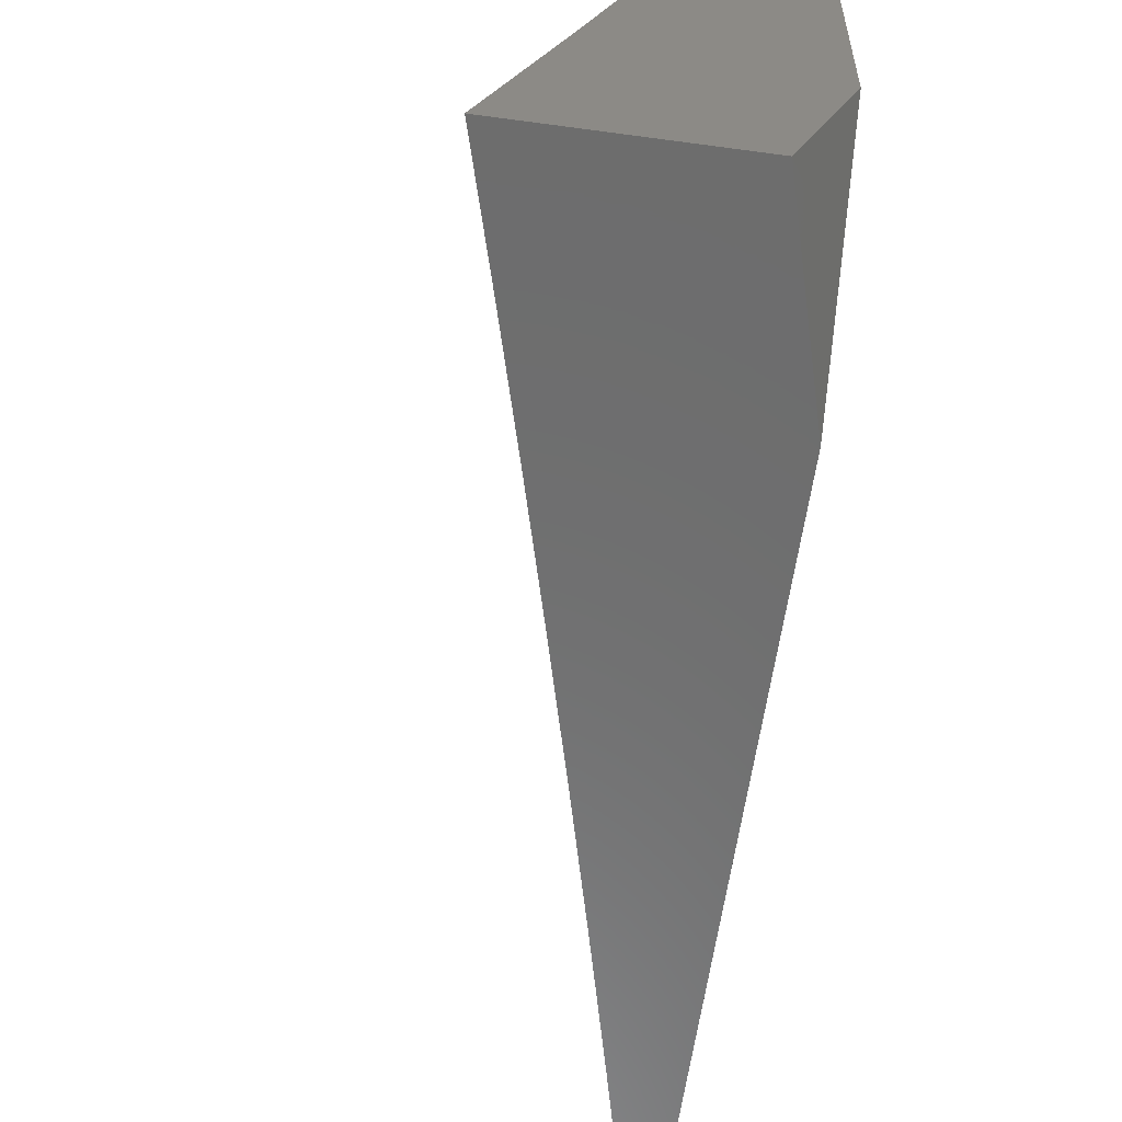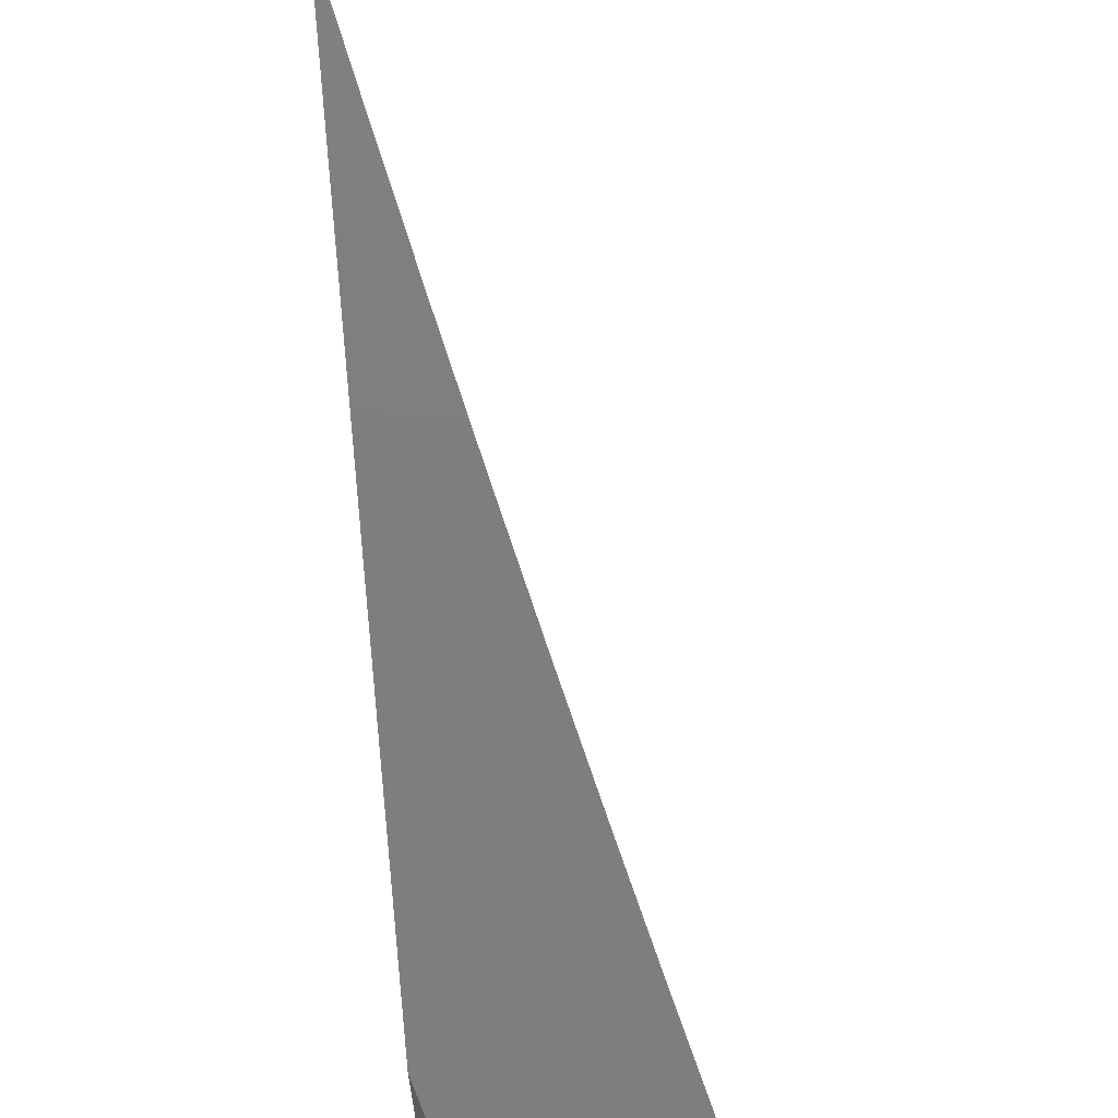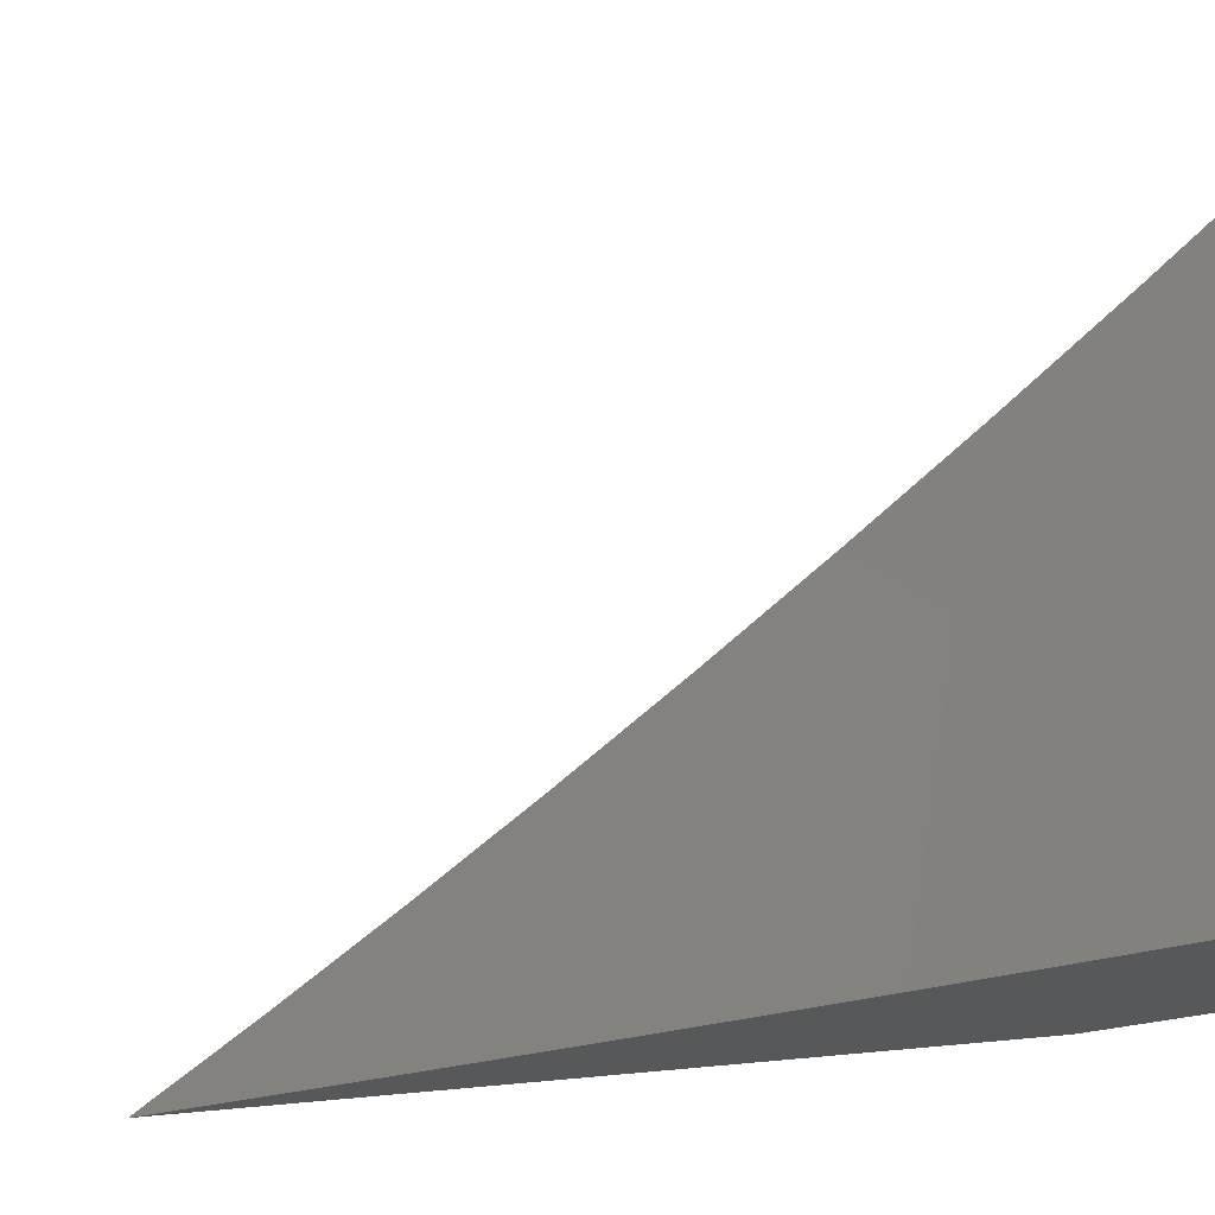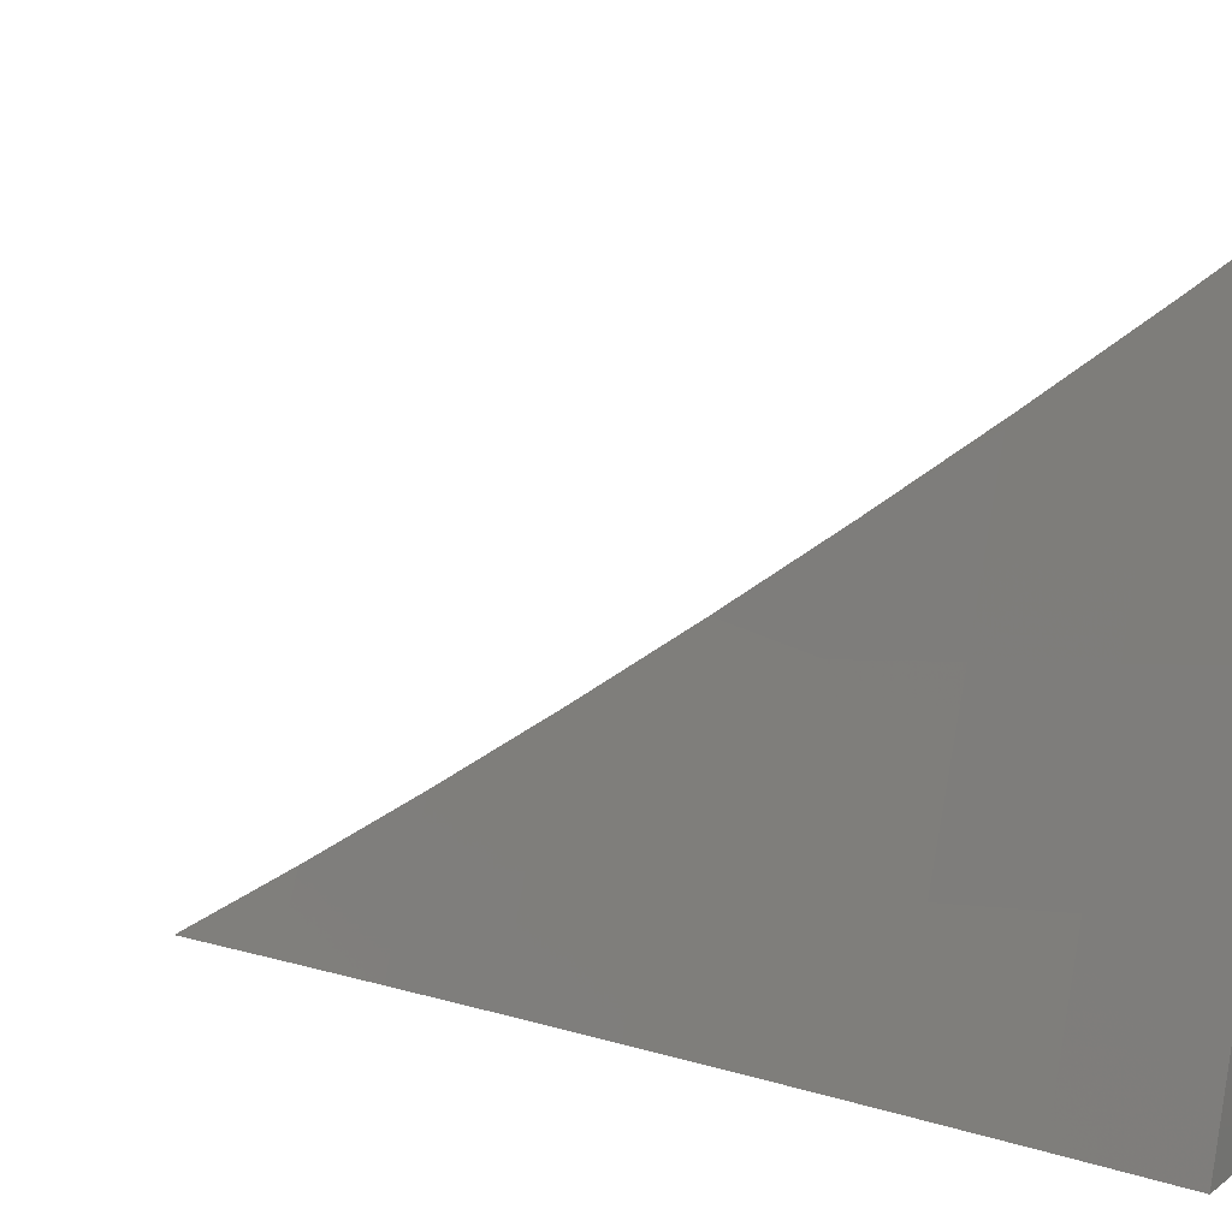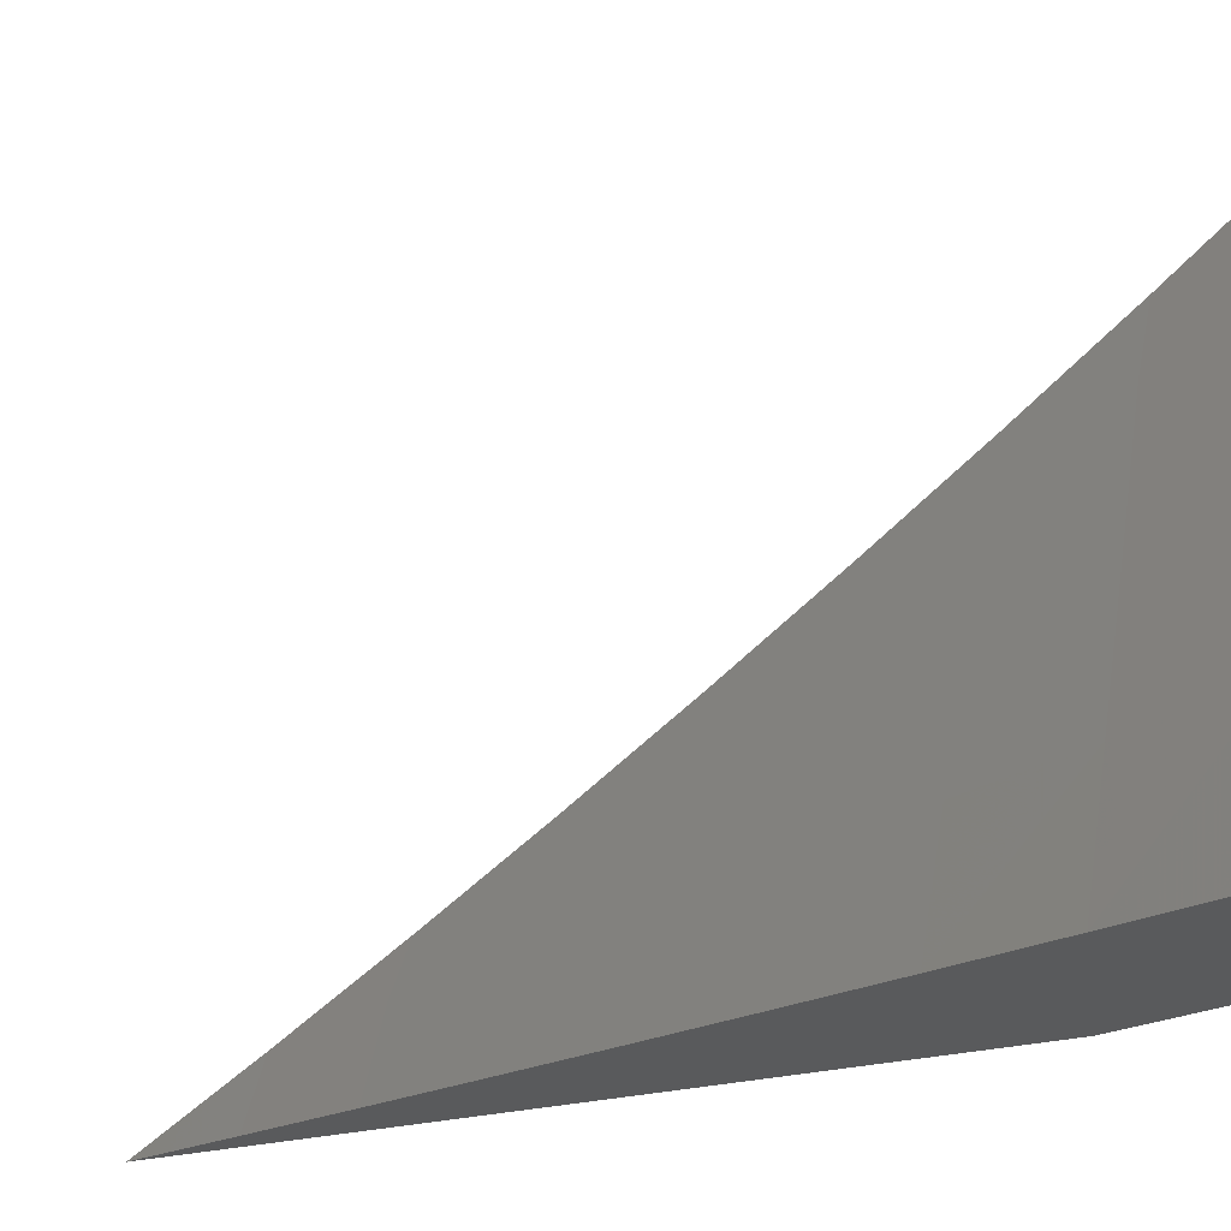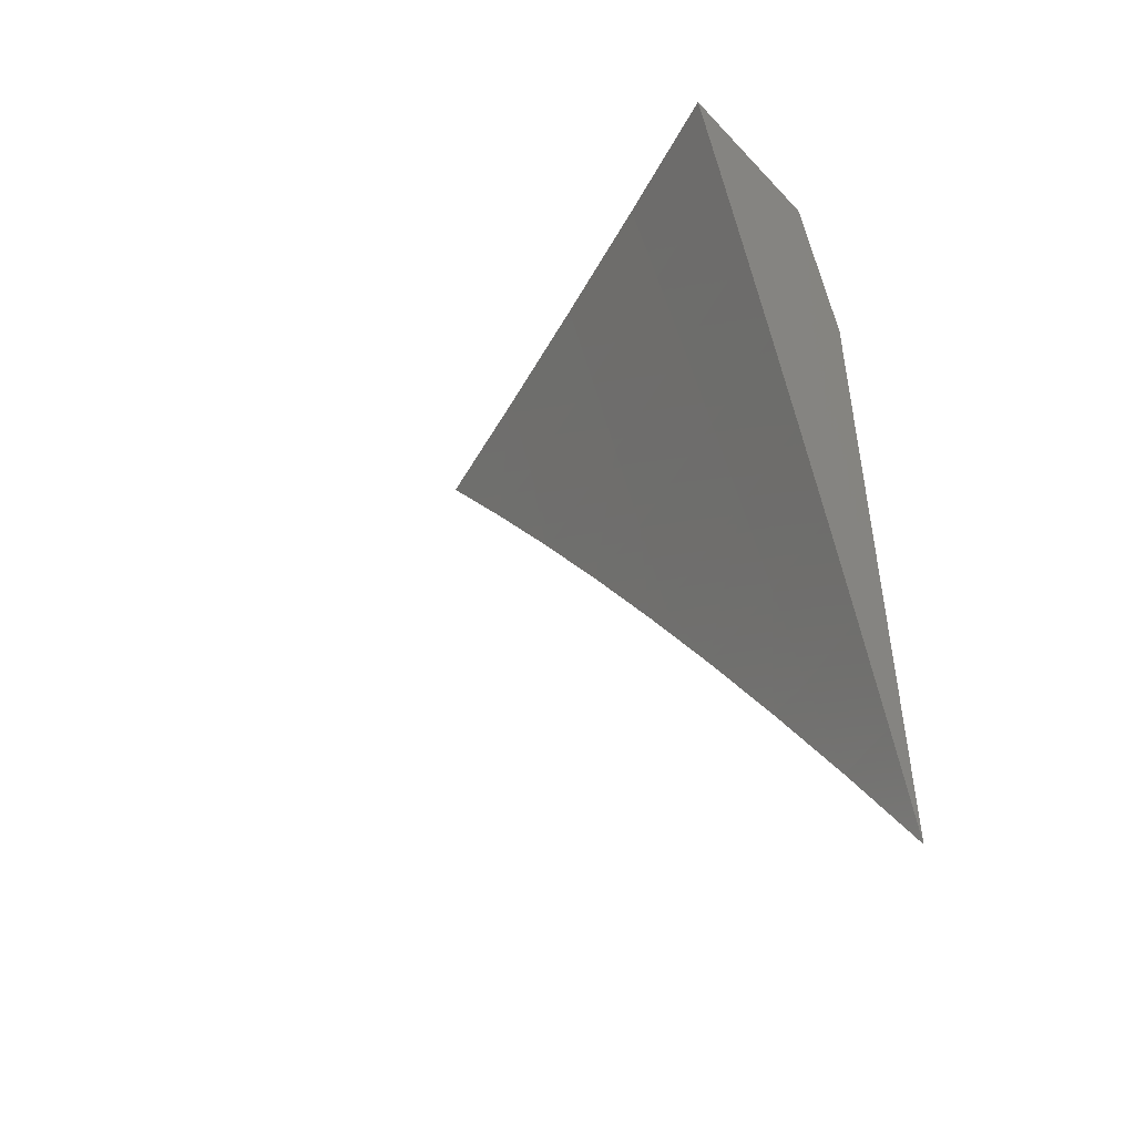
<metadata>
{"format":"stl","ext":"stl","renderer":"f3d","projection":"perspective","resolution":1024,"background":"white","views":[{"elev":-59.2,"azim":-8.0,"up":"+Y"},{"elev":-78.2,"azim":-175.9,"up":"+Y"},{"elev":-18.4,"azim":-63.3,"up":"+Y"},{"elev":7.7,"azim":-61.3,"up":"+Y"},{"elev":-23.1,"azim":-62.9,"up":"+Y"},{"elev":-47.5,"azim":-49.2,"up":"+Z"}]}
</metadata>
<code>
# stl→obj: 36 verts, 68 faces
v 9.872 -4 3
v 9.905 -3.921 3
v 9.889 -4 2.939
v 9.92 -3.927 2.938
v 9.906 -4 2.877
v 9.934 -3.933 2.877
v 9.923 -4 2.816
v 9.949 -3.938 2.815
v 9.939 -4 2.754
v 9.962 -3.944 2.754
v 9.955 -4 2.693
v 9.976 -3.949 2.692
v 9.97 -4 2.631
v 9.989 -3.954 2.631
v 10 -3.964 2.571
v 10 -3.926 2.634
v 10 -3.888 2.697
v 9.995 -3.864 2.754
v 9.981 -3.859 2.815
v 10 -3.849 2.759
v 10 -3.809 2.82
v 9.967 -3.853 2.877
v 9.999 -3.774 2.877
v 9.984 -3.768 2.938
v 10 -3.768 2.881
v 10 -3.726 2.941
v 9.969 -3.763 3
v 10 -3.683 3
v 9.937 -3.842 3
v 9.952 -3.848 2.938
v 10 -4 2.507
v 9.985 -4 2.569
v 10 -3.934 3
v 9.973 -4 3
v 10 -3.967 2.951
v 10 -4 2.902
f 1 2 3
f 3 2 4
f 3 4 5
f 5 4 6
f 5 6 7
f 7 6 8
f 7 8 9
f 9 8 10
f 9 10 11
f 11 10 12
f 11 12 13
f 13 12 14
f 13 14 15
f 15 14 16
f 16 14 12
f 16 12 17
f 17 12 10
f 17 10 18
f 18 10 19
f 18 19 20
f 20 19 21
f 21 19 22
f 21 22 23
f 23 22 24
f 23 24 25
f 25 24 26
f 26 24 27
f 26 27 28
f 2 29 4
f 4 29 30
f 4 30 6
f 6 30 22
f 6 22 8
f 8 22 19
f 8 19 10
f 29 27 30
f 30 27 24
f 30 24 22
f 25 21 23
f 20 17 18
f 31 32 15
f 15 32 13
f 33 34 35
f 35 34 36
f 31 15 36
f 36 15 16
f 36 16 17
f 17 20 36
f 36 20 35
f 35 20 33
f 33 20 21
f 33 21 25
f 25 26 33
f 33 26 28
f 28 27 33
f 33 27 29
f 33 29 34
f 34 29 2
f 34 2 1
f 1 3 34
f 34 3 5
f 34 5 7
f 7 9 34
f 34 9 36
f 36 9 11
f 36 11 13
f 13 32 36
f 36 32 31

</code>
